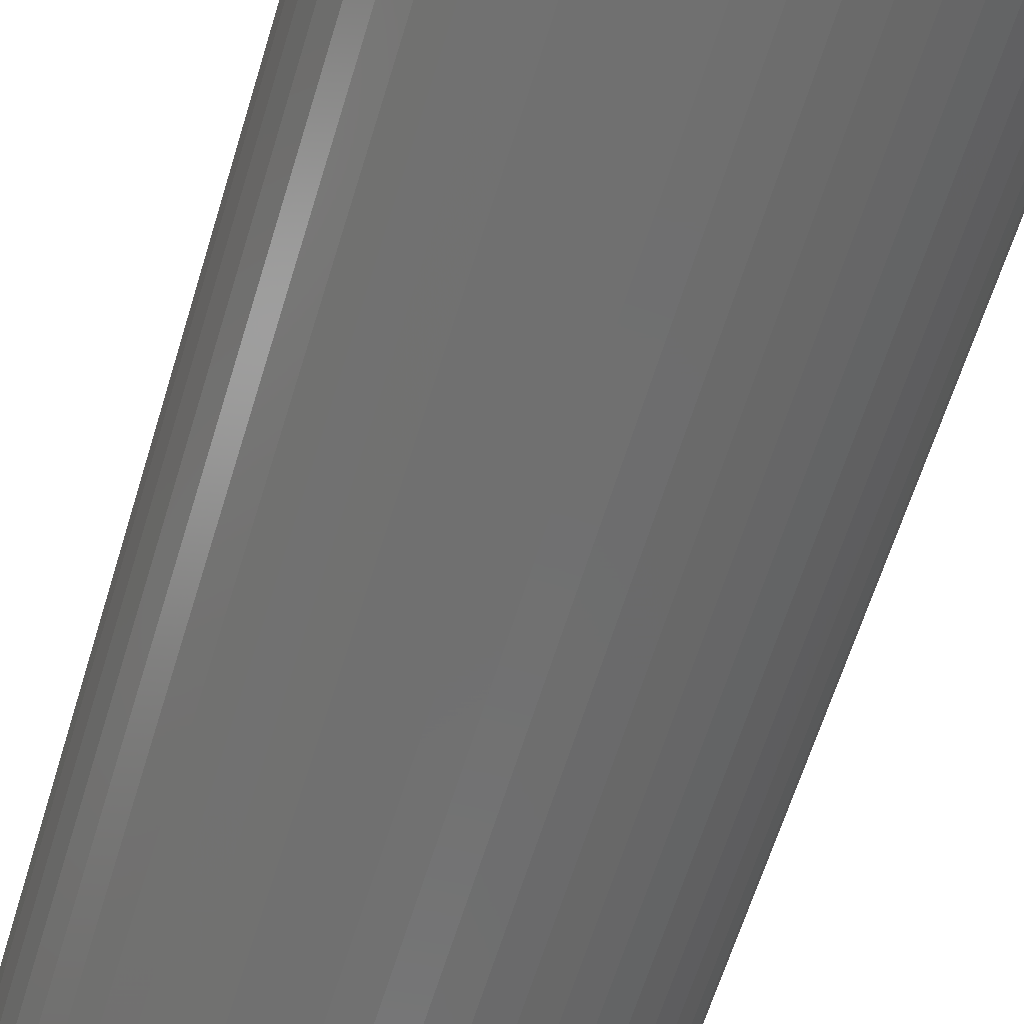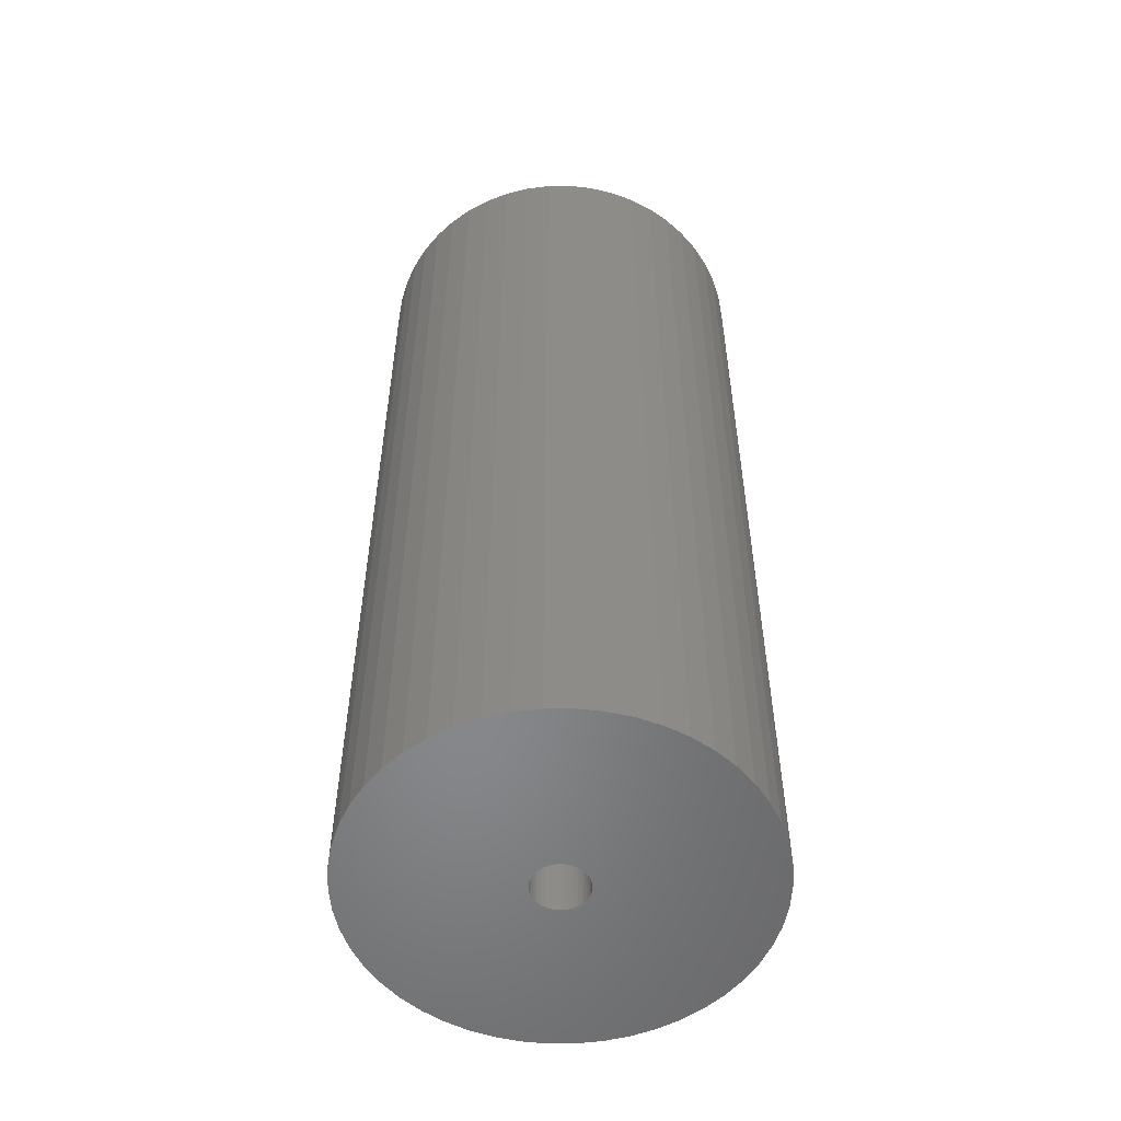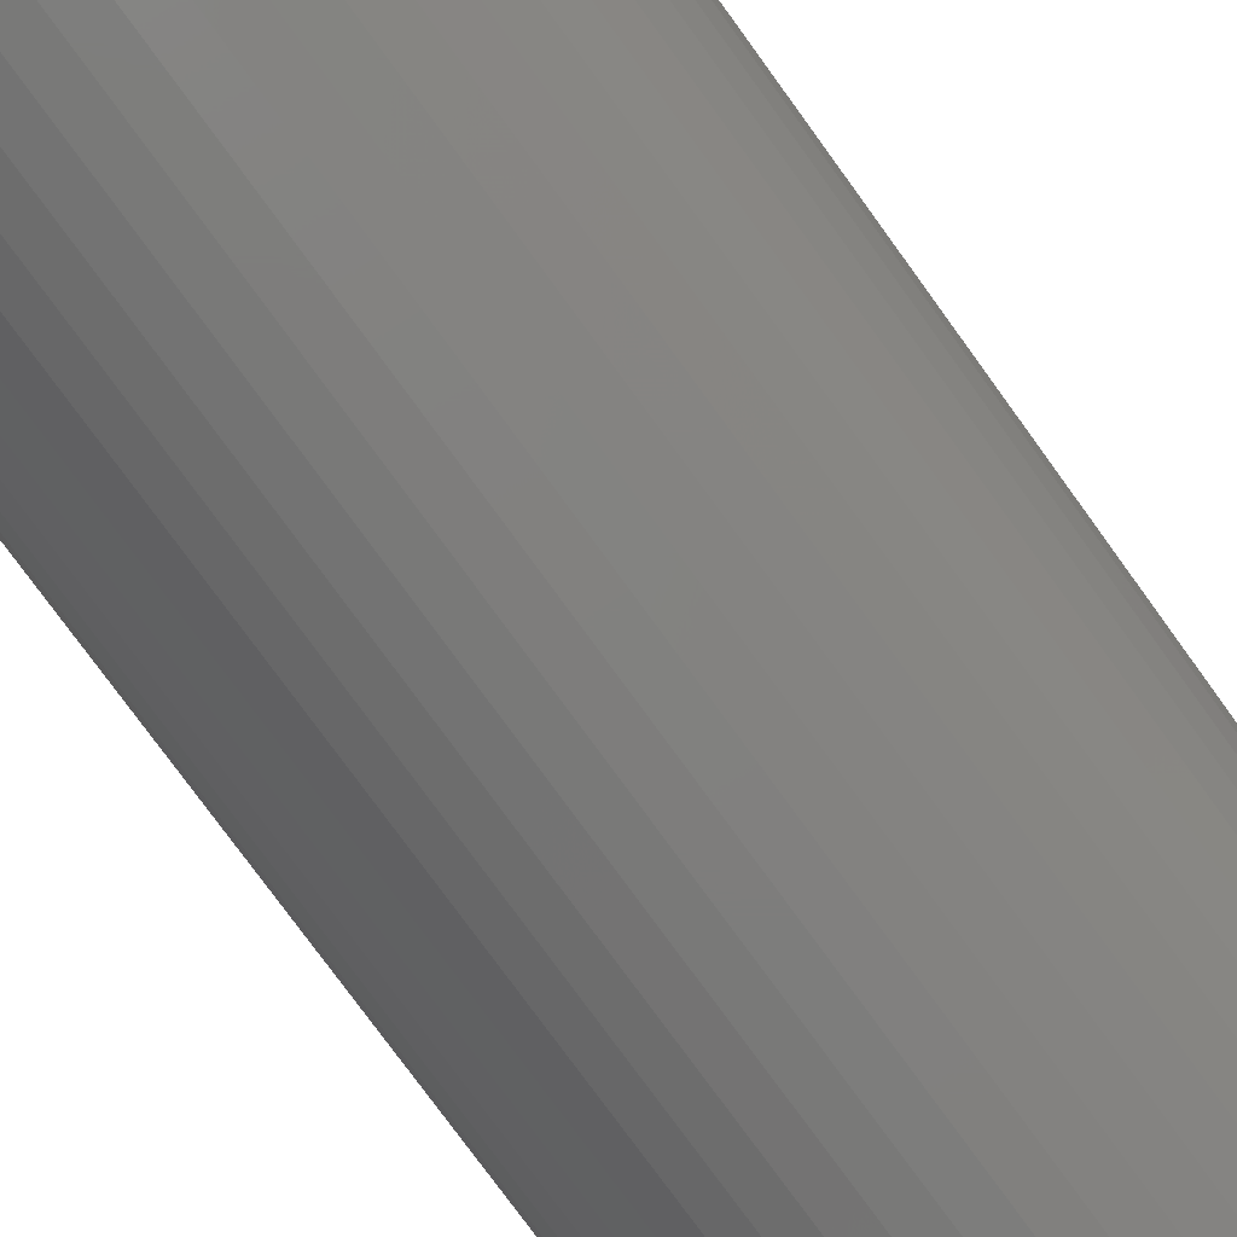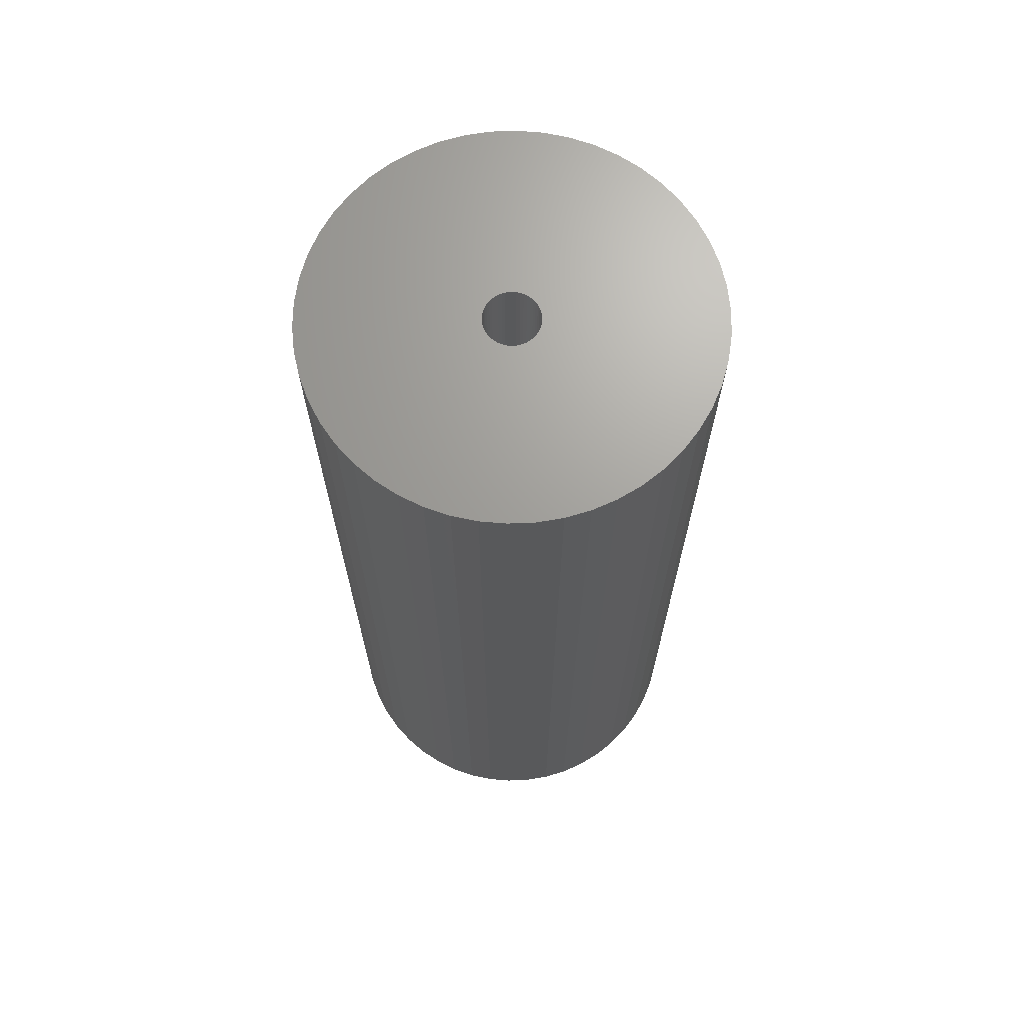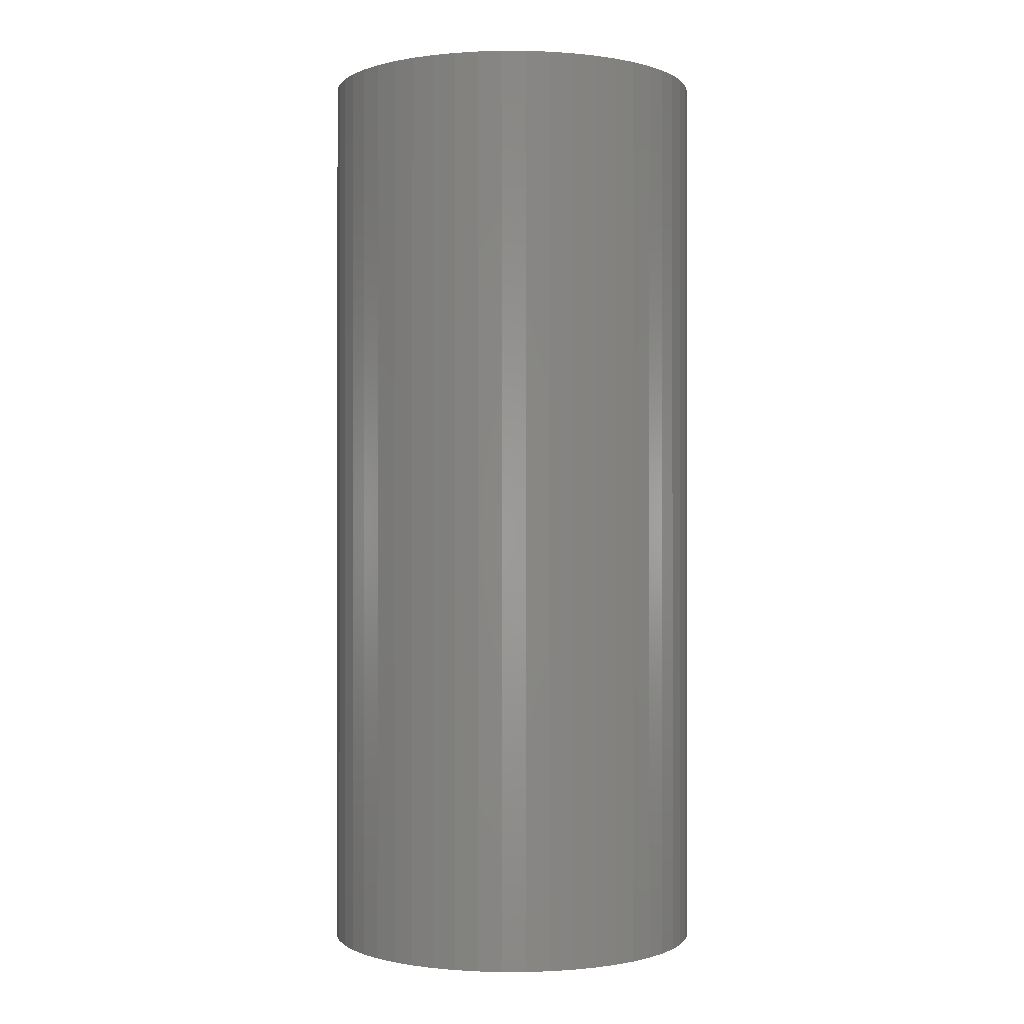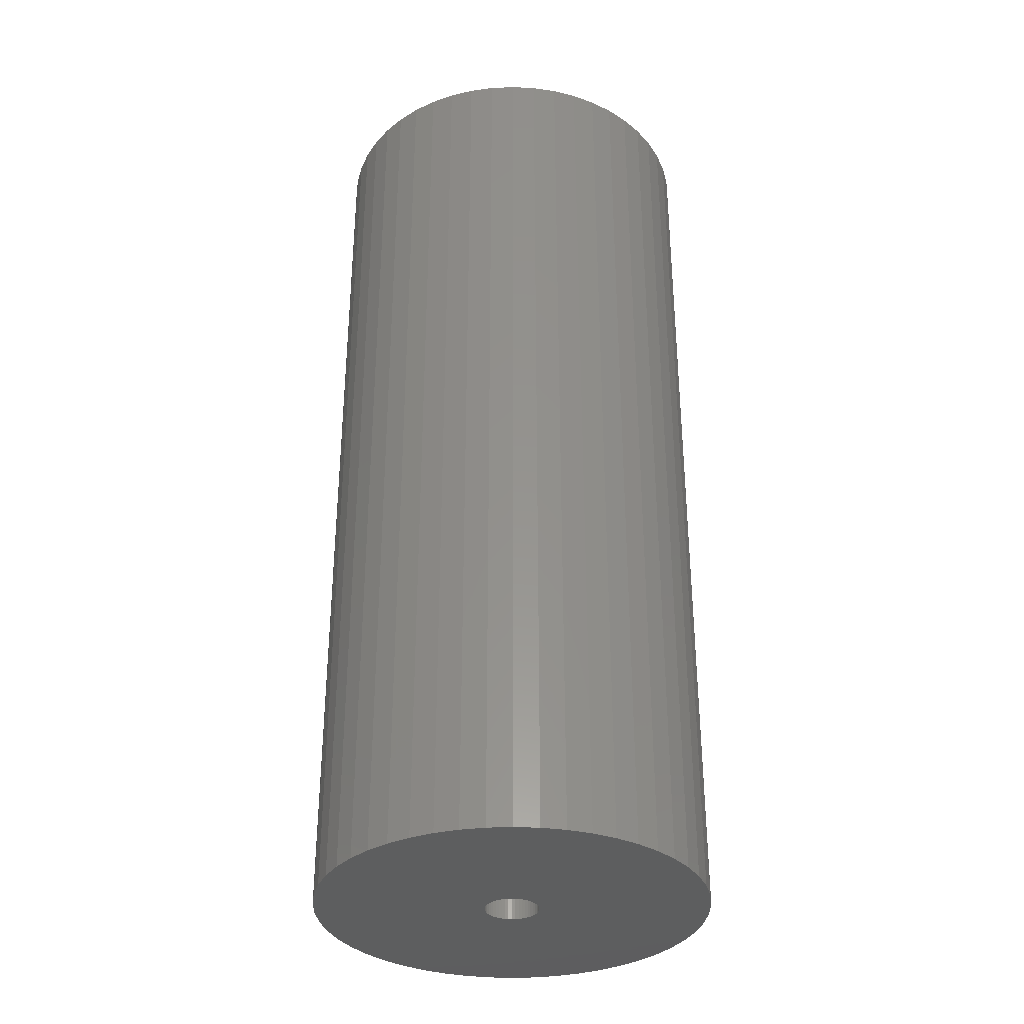
<metadata>
{"format":"stl","ext":"stl","renderer":"f3d","projection":"perspective","resolution":1024,"background":"white","views":[{"elev":-61.5,"azim":-16.7,"up":"+Y"},{"elev":-54.2,"azim":115.7,"up":"+Z"},{"elev":-77.0,"azim":-144.1,"up":"+Y"},{"elev":68.5,"azim":12.0,"up":"+Z"},{"elev":-0.4,"azim":71.4,"up":"+Z"},{"elev":-33.6,"azim":-18.3,"up":"+Z"}]}
</metadata>
<code>
# stl→obj: 200 verts, 400 faces
v 11.25 0 27
v 11.16 1.41 -27
v 11.16 1.41 27
v 11.25 0 -27
v -11.25 0 -27
v -11.16 1.41 27
v -11.16 1.41 -27
v -11.25 0 27
v 0.7064 11.23 -27
v -0.7064 11.23 27
v 0.7064 11.23 27
v -0.7064 11.23 -27
v -0.7064 -11.23 -27
v 0.7064 -11.23 27
v -0.7064 -11.23 27
v 0.7064 -11.23 -27
v 8.201 7.701 -27
v 7.171 8.668 27
v 8.201 7.701 27
v 7.171 8.668 -27
v -7.171 8.668 -27
v -8.201 7.701 27
v -7.171 8.668 27
v -8.201 7.701 -27
v -3.476 10.7 -27
v -4.79 10.18 27
v -3.476 10.7 27
v -4.79 10.18 -27
v 10.46 4.141 27
v 9.858 5.42 -27
v 9.858 5.42 27
v 10.46 4.141 -27
v 10.9 2.798 -27
v 10.9 2.798 27
v 4.79 10.18 -27
v 3.476 10.7 27
v 4.79 10.18 27
v 3.476 10.7 -27
v 6.028 9.499 27
v 6.028 9.499 -27
v -10.46 4.141 -27
v -9.858 5.42 27
v -9.858 5.42 -27
v -10.46 4.141 27
v 1.55 0 27
v 1.538 0.1943 27
v 11.16 -1.41 27
v 1.501 0.3855 27
v 1.538 -0.1943 27
v 1.441 0.5706 27
v 10.9 -2.798 27
v 1.358 0.7467 27
v 9.101 6.613 27
v 1.501 -0.3855 27
v 1.254 0.9111 27
v 10.46 -4.141 27
v 1.13 1.061 27
v 1.441 -0.5706 27
v 0.988 1.194 27
v 9.858 -5.42 27
v 0.8305 1.309 27
v 1.358 -0.7467 27
v 0.66 1.402 27
v 9.101 -6.613 27
v 0.479 1.474 27
v 2.108 11.05 27
v 1.254 -0.9111 27
v 8.201 -7.701 27
v 0.2904 1.523 27
v 0.09732 1.547 27
v -0.09732 1.547 27
v -0.2904 1.523 27
v -2.108 11.05 27
v -0.479 1.474 27
v -0.66 1.402 27
v -0.8305 1.309 27
v -6.028 9.499 27
v -0.988 1.194 27
v -1.13 1.061 27
v -1.254 0.9111 27
v 1.13 -1.061 27
v 7.171 -8.668 27
v 0.988 -1.194 27
v 6.028 -9.499 27
v 0.8305 -1.309 27
v 4.79 -10.18 27
v 0.66 -1.402 27
v 3.476 -10.7 27
v 0.479 -1.474 27
v 2.108 -11.05 27
v 0.2904 -1.523 27
v 0.09732 -1.547 27
v -0.09732 -1.547 27
v -0.2904 -1.523 27
v -2.108 -11.05 27
v -0.479 -1.474 27
v -3.476 -10.7 27
v -0.66 -1.402 27
v -4.79 -10.18 27
v -0.8305 -1.309 27
v -6.028 -9.499 27
v -0.988 -1.194 27
v -7.171 -8.668 27
v -1.13 -1.061 27
v -8.201 -7.701 27
v -1.254 -0.9111 27
v -9.101 -6.613 27
v -1.358 -0.7467 27
v -9.858 -5.42 27
v -1.441 -0.5706 27
v -10.46 -4.141 27
v -1.501 -0.3855 27
v -10.9 -2.798 27
v -1.538 -0.1943 27
v -11.16 -1.41 27
v -1.55 0 27
v -9.101 6.613 27
v -1.358 0.7467 27
v -1.441 0.5706 27
v -1.501 0.3855 27
v -10.9 2.798 27
v -1.538 0.1943 27
v -2.108 11.05 -27
v 2.108 -11.05 -27
v 3.476 -10.7 -27
v 4.79 -10.18 -27
v 9.101 6.613 -27
v 2.108 11.05 -27
v -9.101 6.613 -27
v -10.9 2.798 -27
v -6.028 9.499 -27
v 11.16 -1.41 -27
v 6.028 -9.499 -27
v 7.171 -8.668 -27
v 8.201 -7.701 -27
v 10.46 -4.141 -27
v 9.858 -5.42 -27
v -10.46 -4.141 -27
v -10.9 -2.798 -27
v 9.101 -6.613 -27
v 10.9 -2.798 -27
v -8.201 -7.701 -27
v -7.171 -8.668 -27
v -9.101 -6.613 -27
v -9.858 -5.42 -27
v 1.55 0 -27
v 1.538 -0.1943 -27
v 1.501 -0.3855 -27
v 1.538 0.1943 -27
v 1.441 -0.5706 -27
v 1.358 -0.7467 -27
v 1.501 0.3855 -27
v 1.254 -0.9111 -27
v 1.13 -1.061 -27
v 1.441 0.5706 -27
v 0.988 -1.194 -27
v 0.8305 -1.309 -27
v 1.358 0.7467 -27
v 0.66 -1.402 -27
v 0.479 -1.474 -27
v 1.254 0.9111 -27
v 0.2904 -1.523 -27
v 0.09732 -1.547 -27
v -0.09732 -1.547 -27
v -0.2904 -1.523 -27
v -2.108 -11.05 -27
v -0.479 -1.474 -27
v -3.476 -10.7 -27
v -0.66 -1.402 -27
v -4.79 -10.18 -27
v -0.8305 -1.309 -27
v -6.028 -9.499 -27
v -0.988 -1.194 -27
v -1.13 -1.061 -27
v -1.254 -0.9111 -27
v 1.13 1.061 -27
v 0.988 1.194 -27
v 0.8305 1.309 -27
v 0.66 1.402 -27
v 0.479 1.474 -27
v 0.2904 1.523 -27
v 0.09732 1.547 -27
v -0.09732 1.547 -27
v -0.2904 1.523 -27
v -0.479 1.474 -27
v -0.66 1.402 -27
v -0.8305 1.309 -27
v -0.988 1.194 -27
v -1.13 1.061 -27
v -1.254 0.9111 -27
v -1.358 0.7467 -27
v -1.441 0.5706 -27
v -1.501 0.3855 -27
v -1.538 0.1943 -27
v -1.55 0 -27
v -1.358 -0.7467 -27
v -1.441 -0.5706 -27
v -1.501 -0.3855 -27
v -1.538 -0.1943 -27
v -11.16 -1.41 -27
f 1 2 3
f 2 1 4
f 5 6 7
f 6 5 8
f 9 10 11
f 10 9 12
f 13 14 15
f 14 13 16
f 17 18 19
f 18 17 20
f 21 22 23
f 22 21 24
f 25 26 27
f 26 25 28
f 29 30 31
f 30 29 32
f 3 33 34
f 33 3 2
f 35 36 37
f 36 35 38
f 20 39 18
f 39 20 40
f 41 42 43
f 42 41 44
f 45 1 3
f 46 3 34
f 1 45 47
f 48 34 29
f 49 47 45
f 50 29 31
f 47 49 51
f 52 31 53
f 54 51 49
f 55 53 19
f 51 54 56
f 57 19 18
f 58 56 54
f 59 18 39
f 56 58 60
f 61 39 37
f 62 60 58
f 63 37 36
f 60 62 64
f 65 36 66
f 67 64 62
f 64 67 68
f 3 46 45
f 34 48 46
f 29 50 48
f 31 52 50
f 53 55 52
f 19 57 55
f 18 59 57
f 39 61 59
f 69 66 11
f 37 63 61
f 36 65 63
f 66 69 65
f 11 70 69
f 11 71 70
f 10 71 11
f 71 10 72
f 73 72 10
f 72 73 74
f 27 74 73
f 74 27 75
f 26 75 27
f 75 26 76
f 77 76 26
f 76 77 78
f 23 78 77
f 78 23 79
f 79 22 80
f 22 79 23
f 81 68 67
f 68 81 82
f 83 82 81
f 82 83 84
f 85 84 83
f 84 85 86
f 87 86 85
f 86 87 88
f 89 88 87
f 88 89 90
f 91 90 89
f 90 91 14
f 92 14 91
f 93 14 92
f 15 93 94
f 95 94 96
f 97 96 98
f 93 15 14
f 99 98 100
f 101 100 102
f 103 102 104
f 105 104 106
f 107 106 108
f 109 108 110
f 111 110 112
f 113 112 114
f 94 95 15
f 115 114 116
f 117 80 22
f 80 117 118
f 96 97 95
f 42 118 117
f 98 99 97
f 118 42 119
f 100 101 99
f 44 119 42
f 102 103 101
f 119 44 120
f 104 105 103
f 121 120 44
f 106 107 105
f 120 121 122
f 108 109 107
f 6 122 121
f 110 111 109
f 122 6 116
f 112 113 111
f 8 116 6
f 114 115 113
f 116 8 115
f 123 27 73
f 27 123 25
f 16 90 14
f 90 16 124
f 125 86 88
f 86 125 126
f 34 32 29
f 32 34 33
f 53 17 19
f 17 53 127
f 31 127 53
f 127 31 30
f 38 66 36
f 66 38 128
f 128 11 66
f 11 128 9
f 40 37 39
f 37 40 35
f 43 117 129
f 117 43 42
f 129 22 24
f 22 129 117
f 130 44 41
f 44 130 121
f 7 121 130
f 121 7 6
f 28 77 26
f 77 28 131
f 131 23 77
f 23 131 21
f 12 73 10
f 73 12 123
f 47 4 1
f 4 47 132
f 126 84 86
f 84 126 133
f 134 68 82
f 68 134 135
f 60 136 56
f 136 60 137
f 138 113 139
f 113 138 111
f 68 140 64
f 140 68 135
f 51 132 47
f 132 51 141
f 56 141 51
f 141 56 136
f 142 103 105
f 103 142 143
f 144 109 145
f 109 144 107
f 146 4 132
f 147 132 141
f 4 146 2
f 148 141 136
f 149 2 146
f 150 136 137
f 2 149 33
f 151 137 140
f 152 33 149
f 153 140 135
f 33 152 32
f 154 135 134
f 155 32 152
f 156 134 133
f 32 155 30
f 157 133 126
f 158 30 155
f 159 126 125
f 30 158 127
f 160 125 124
f 161 127 158
f 127 161 17
f 132 147 146
f 141 148 147
f 136 150 148
f 137 151 150
f 140 153 151
f 135 154 153
f 134 156 154
f 133 157 156
f 162 124 16
f 126 159 157
f 125 160 159
f 124 162 160
f 16 163 162
f 16 164 163
f 13 164 16
f 164 13 165
f 166 165 13
f 165 166 167
f 168 167 166
f 167 168 169
f 170 169 168
f 169 170 171
f 172 171 170
f 171 172 173
f 143 173 172
f 173 143 174
f 174 142 175
f 142 174 143
f 176 17 161
f 17 176 20
f 177 20 176
f 20 177 40
f 178 40 177
f 40 178 35
f 179 35 178
f 35 179 38
f 180 38 179
f 38 180 128
f 181 128 180
f 128 181 9
f 182 9 181
f 183 9 182
f 12 183 184
f 123 184 185
f 25 185 186
f 183 12 9
f 28 186 187
f 131 187 188
f 21 188 189
f 24 189 190
f 129 190 191
f 43 191 192
f 41 192 193
f 130 193 194
f 184 123 12
f 7 194 195
f 144 175 142
f 175 144 196
f 185 25 123
f 145 196 144
f 186 28 25
f 196 145 197
f 187 131 28
f 138 197 145
f 188 21 131
f 197 138 198
f 189 24 21
f 139 198 138
f 190 129 24
f 198 139 199
f 191 43 129
f 200 199 139
f 192 41 43
f 199 200 195
f 193 130 41
f 5 195 200
f 194 7 130
f 195 5 7
f 124 88 90
f 88 124 125
f 133 82 84
f 82 133 134
f 64 137 60
f 137 64 140
f 166 15 95
f 15 166 13
f 170 97 99
f 97 170 168
f 143 101 103
f 101 143 172
f 168 95 97
f 95 168 166
f 142 107 144
f 107 142 105
f 145 111 138
f 111 145 109
f 139 115 200
f 115 139 113
f 200 8 5
f 8 200 115
f 172 99 101
f 99 172 170
f 155 52 158
f 52 155 50
f 120 192 119
f 192 120 193
f 158 55 161
f 55 158 52
f 180 63 65
f 63 180 179
f 186 74 75
f 74 186 185
f 119 191 118
f 191 119 192
f 148 49 147
f 49 148 54
f 178 59 61
f 59 178 177
f 122 193 120
f 193 122 194
f 80 189 79
f 189 80 190
f 187 75 76
f 75 187 186
f 185 72 74
f 72 185 184
f 146 46 149
f 46 146 45
f 150 54 148
f 54 150 58
f 173 104 102
f 104 173 174
f 156 85 83
f 85 156 157
f 149 48 152
f 48 149 46
f 152 50 155
f 50 152 48
f 177 57 59
f 57 177 176
f 161 57 176
f 57 161 55
f 183 70 71
f 70 183 182
f 181 65 69
f 65 181 180
f 179 61 63
f 61 179 178
f 116 194 122
f 194 116 195
f 118 190 80
f 190 118 191
f 184 71 72
f 71 184 183
f 188 76 78
f 76 188 187
f 189 78 79
f 78 189 188
f 163 93 92
f 93 163 164
f 110 198 112
f 198 110 197
f 104 175 106
f 175 104 174
f 162 92 91
f 92 162 163
f 160 91 89
f 91 160 162
f 182 69 70
f 69 182 181
f 147 45 146
f 45 147 49
f 169 100 98
f 100 169 171
f 165 96 94
f 96 165 167
f 114 195 116
f 195 114 199
f 157 87 85
f 87 157 159
f 154 67 153
f 67 154 81
f 151 58 150
f 58 151 62
f 153 62 151
f 62 153 67
f 164 94 93
f 94 164 165
f 112 199 114
f 199 112 198
f 106 196 108
f 196 106 175
f 108 197 110
f 197 108 196
f 159 89 87
f 89 159 160
f 154 83 81
f 83 154 156
f 171 102 100
f 102 171 173
f 167 98 96
f 98 167 169

</code>
